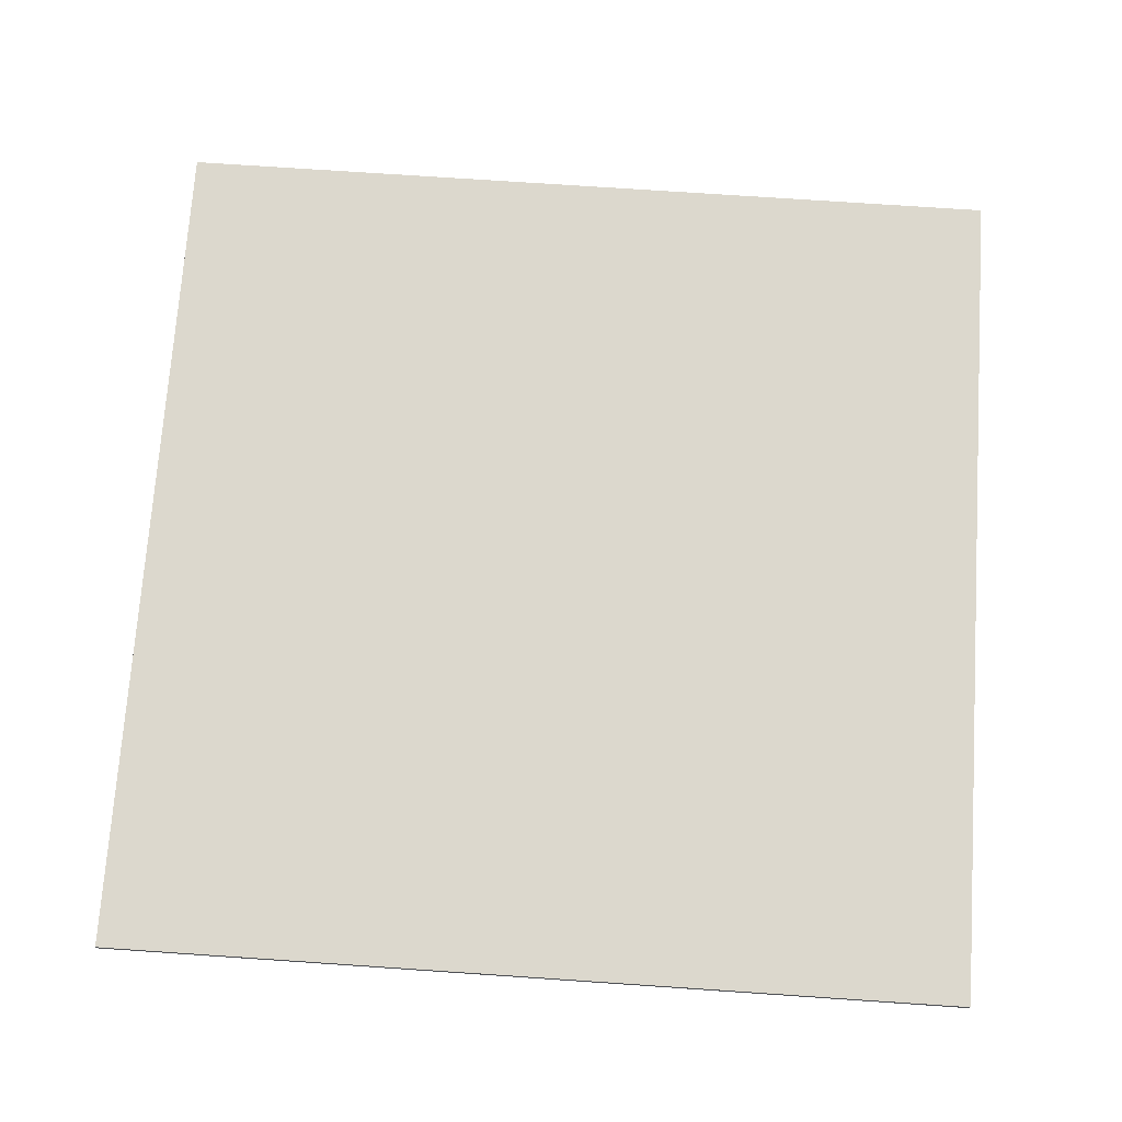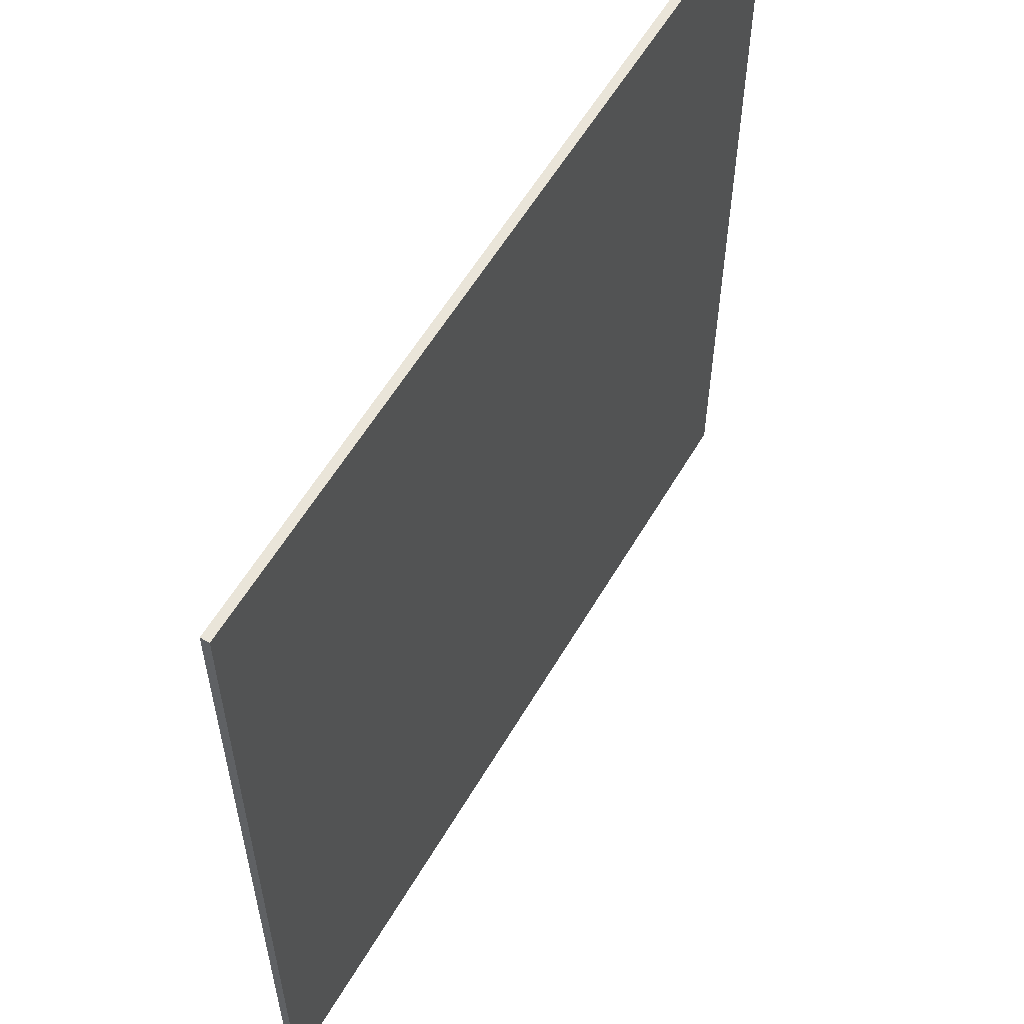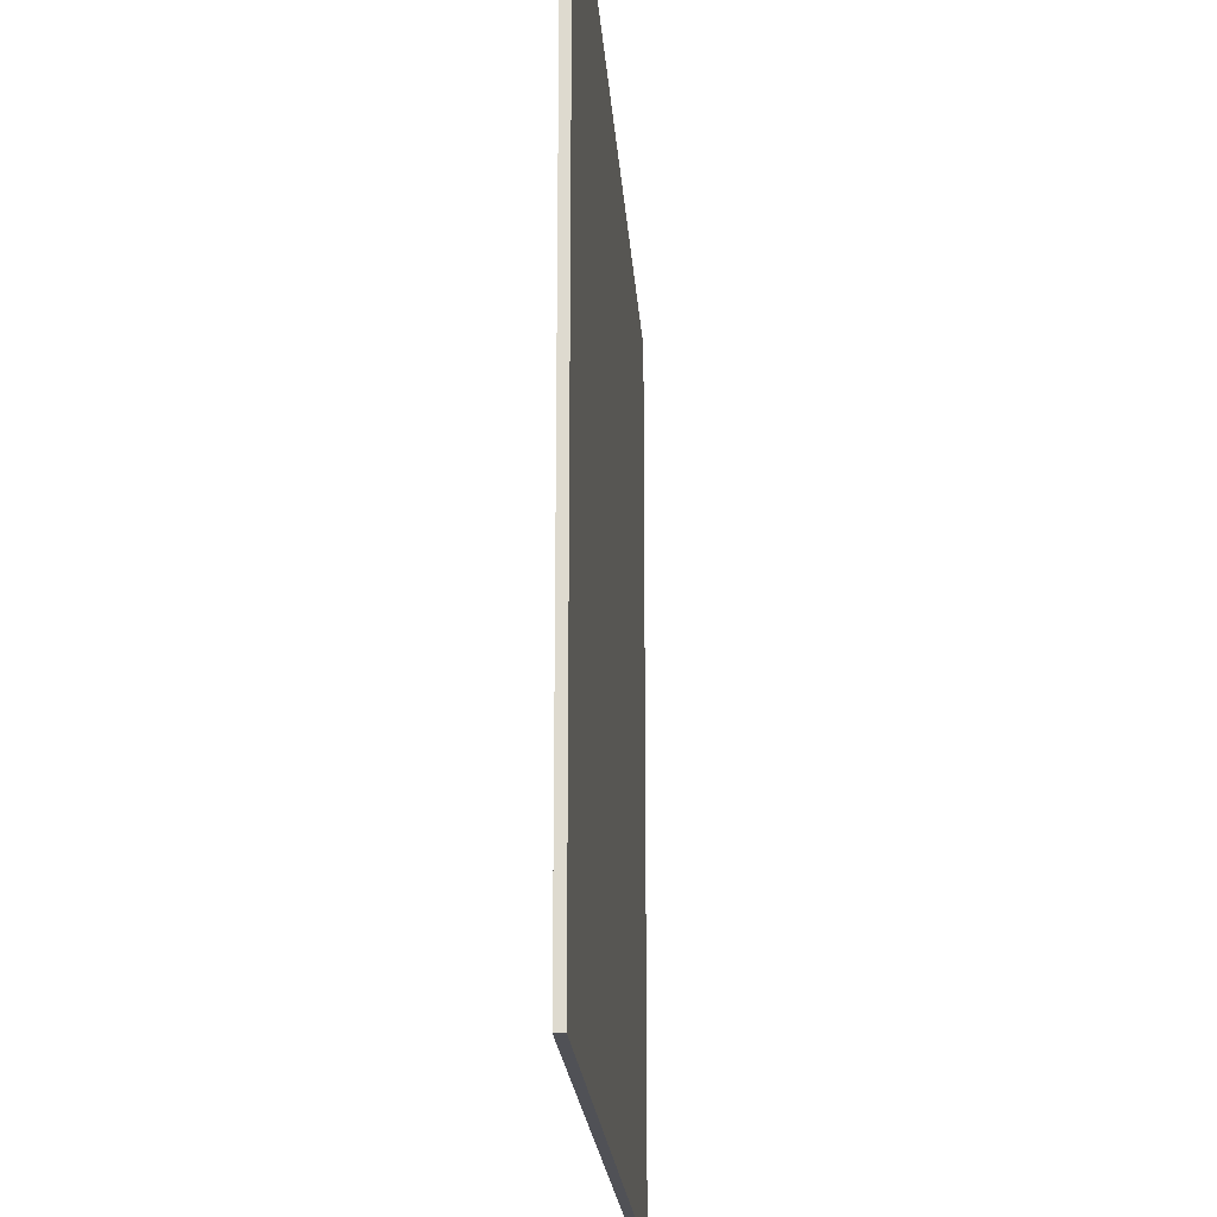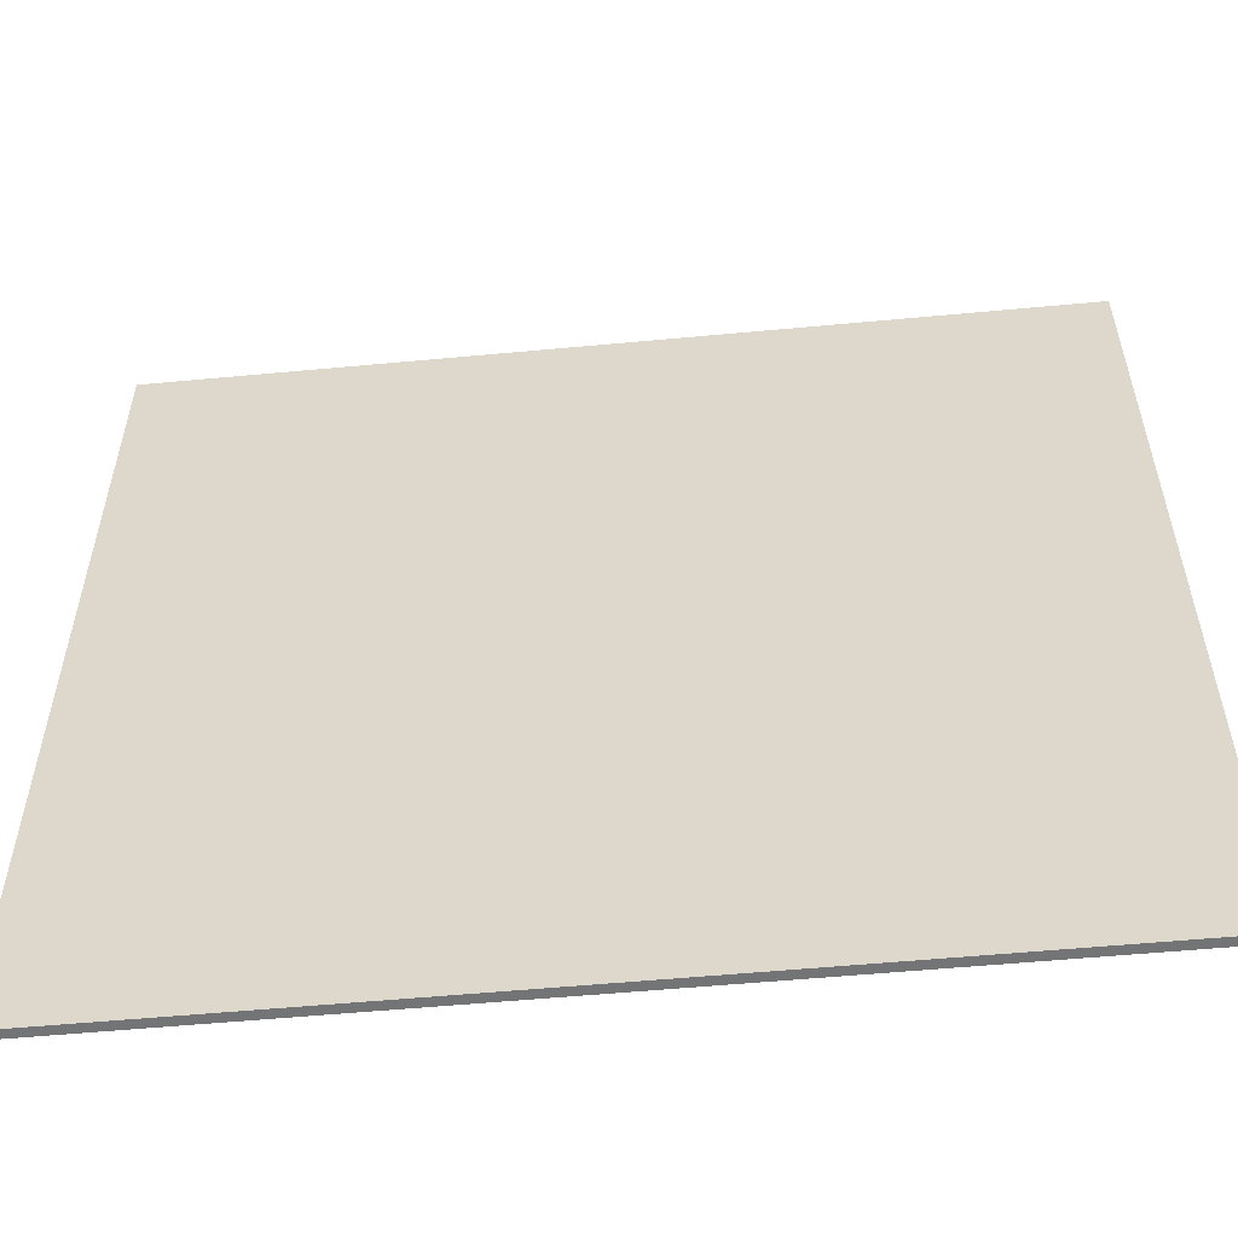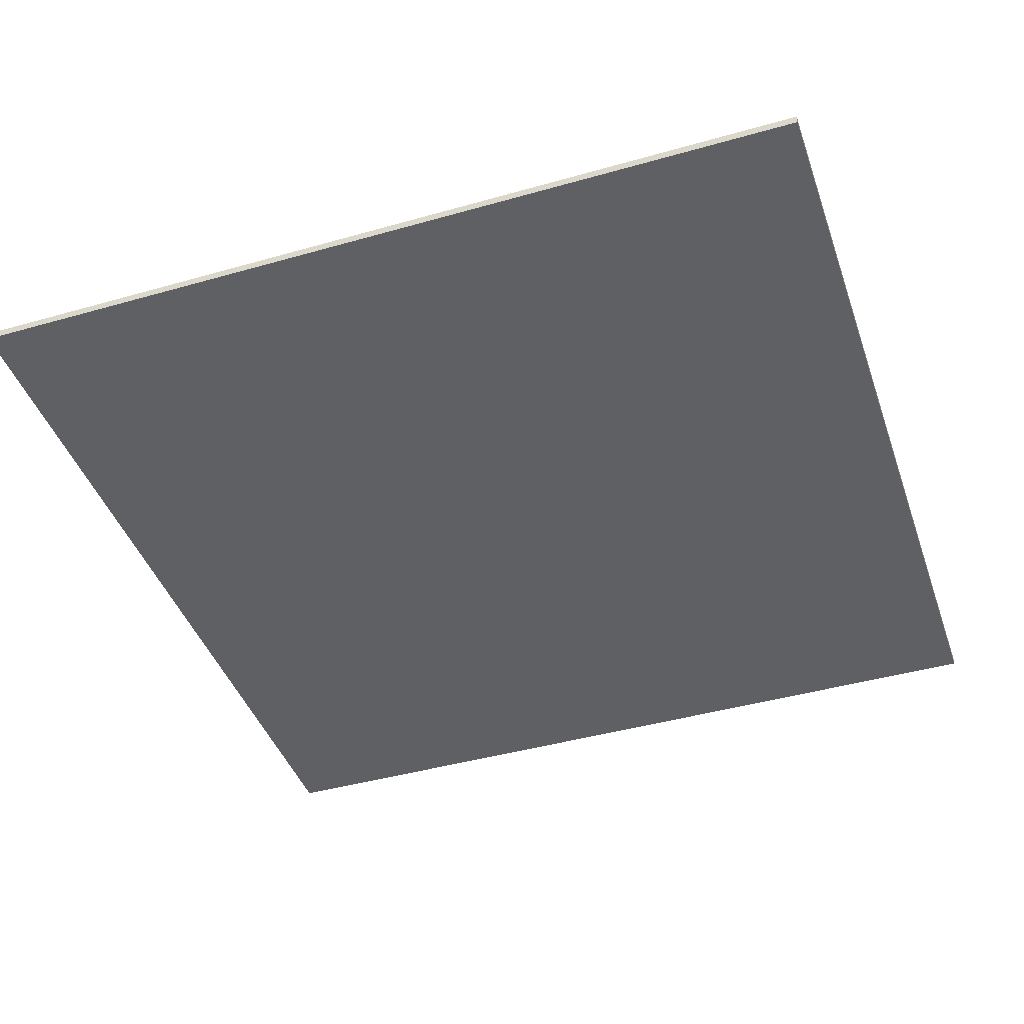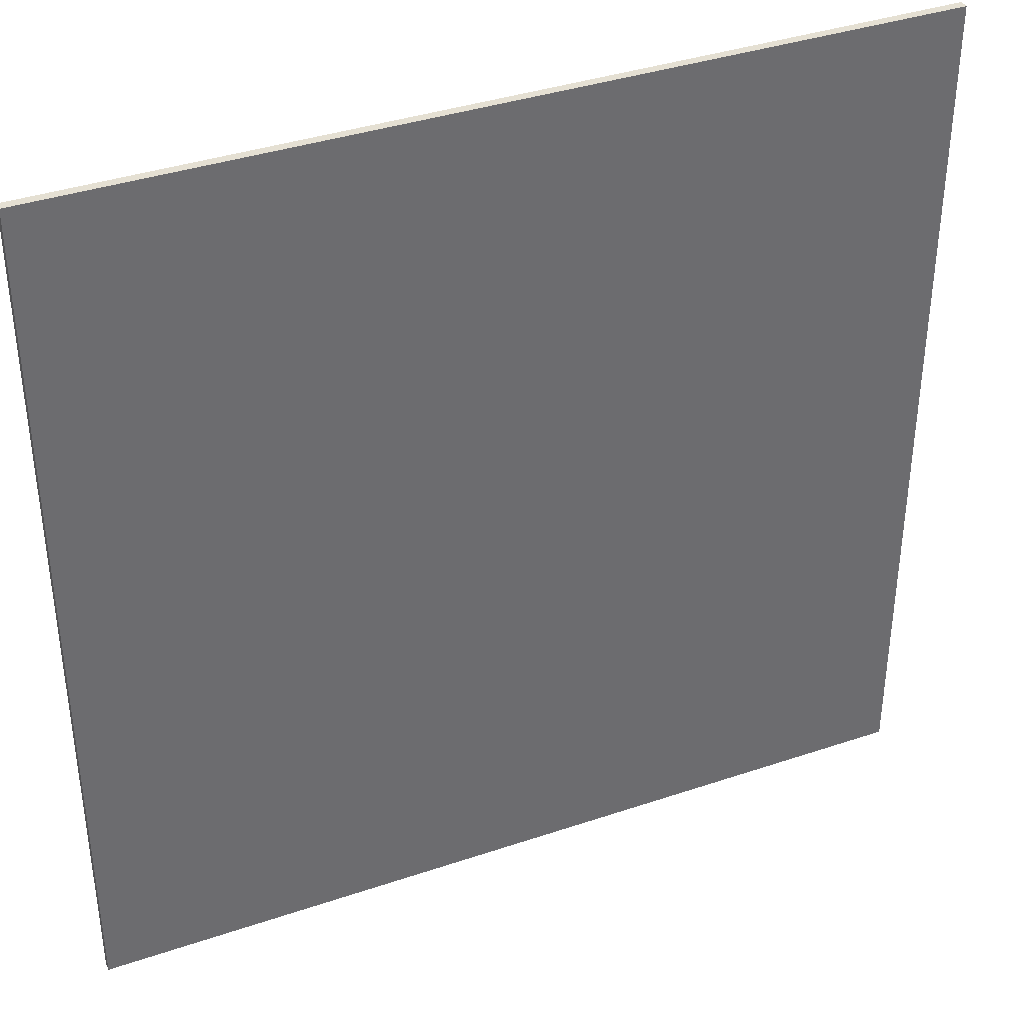
<metadata>
{"format":"obj","ext":"obj","renderer":"f3d","projection":"perspective","resolution":1024,"background":"white","views":[{"elev":72.4,"azim":-176.1,"up":"+Z"},{"elev":58.3,"azim":-59.8,"up":"+Y"},{"elev":-20.5,"azim":93.9,"up":"+Y"},{"elev":-56.2,"azim":-174.4,"up":"+Y"},{"elev":-42.9,"azim":-161.3,"up":"+Z"},{"elev":37.9,"azim":156.7,"up":"+Y"}]}
</metadata>
<code>
o Cube_Cube.001
v -0.5 -0.5 -0.005
v -0.5 -0.5 0.005
v -0.5 0.5 0.005
v -0.5 0.5 -0.005
v 0.5 0.5 0.005
v 0.5 0.5 -0.005
v 0.5 -0.5 0.005
v 0.5 -0.5 -0.005
f 1 2 3 4
f 4 3 5 6
f 6 5 7 8
f 8 7 2 1
f 4 6 8 1
f 5 3 2 7

</code>
